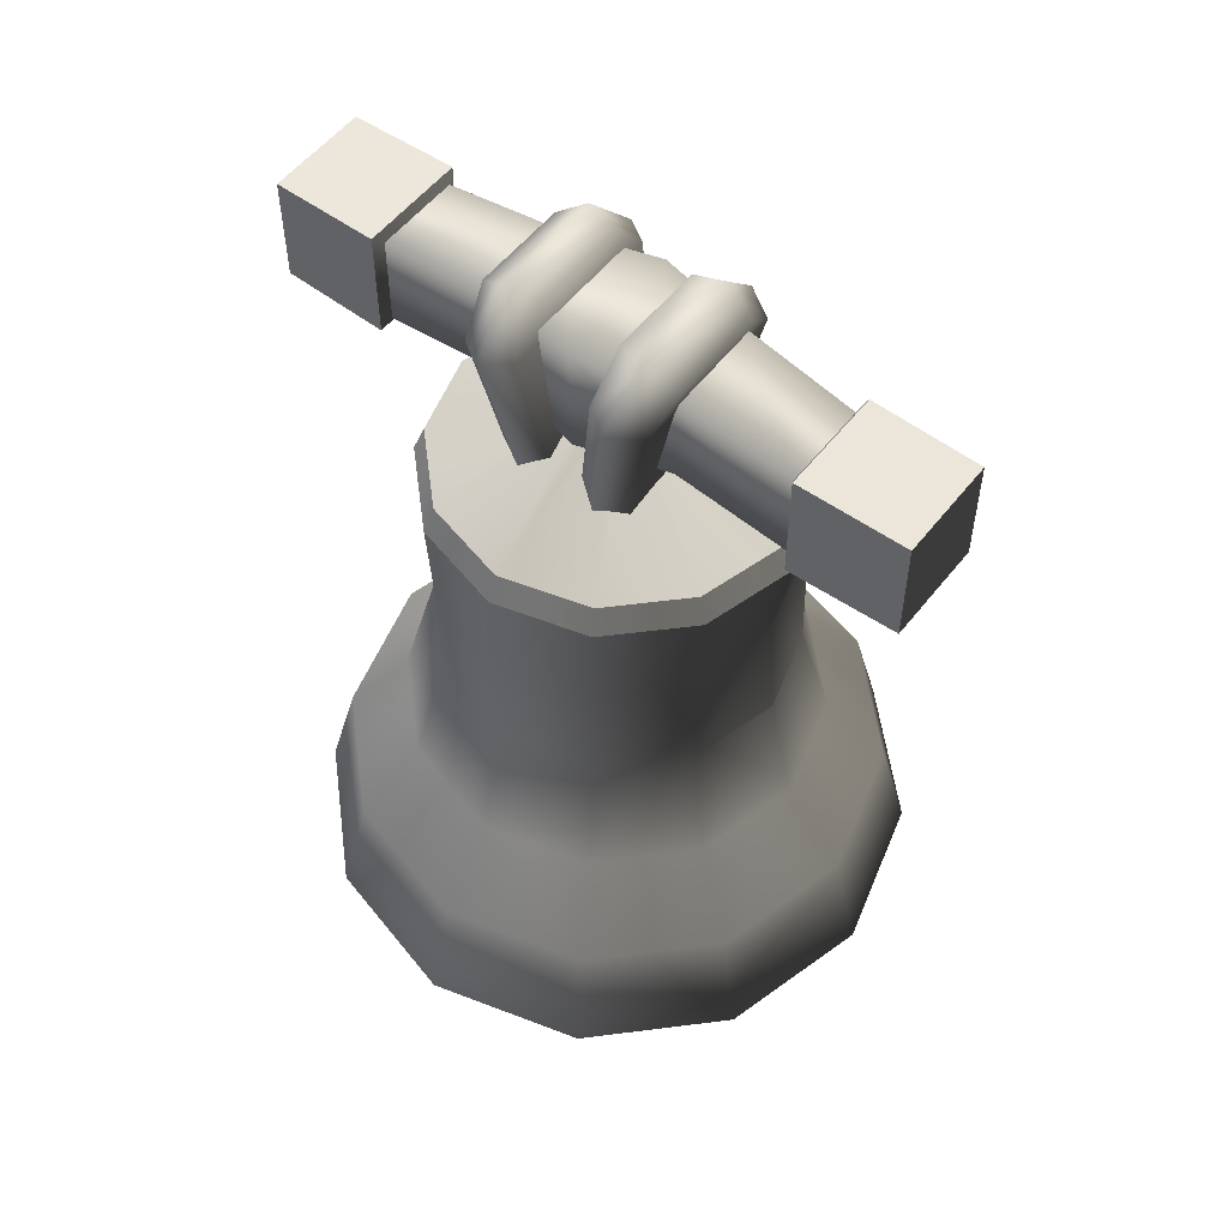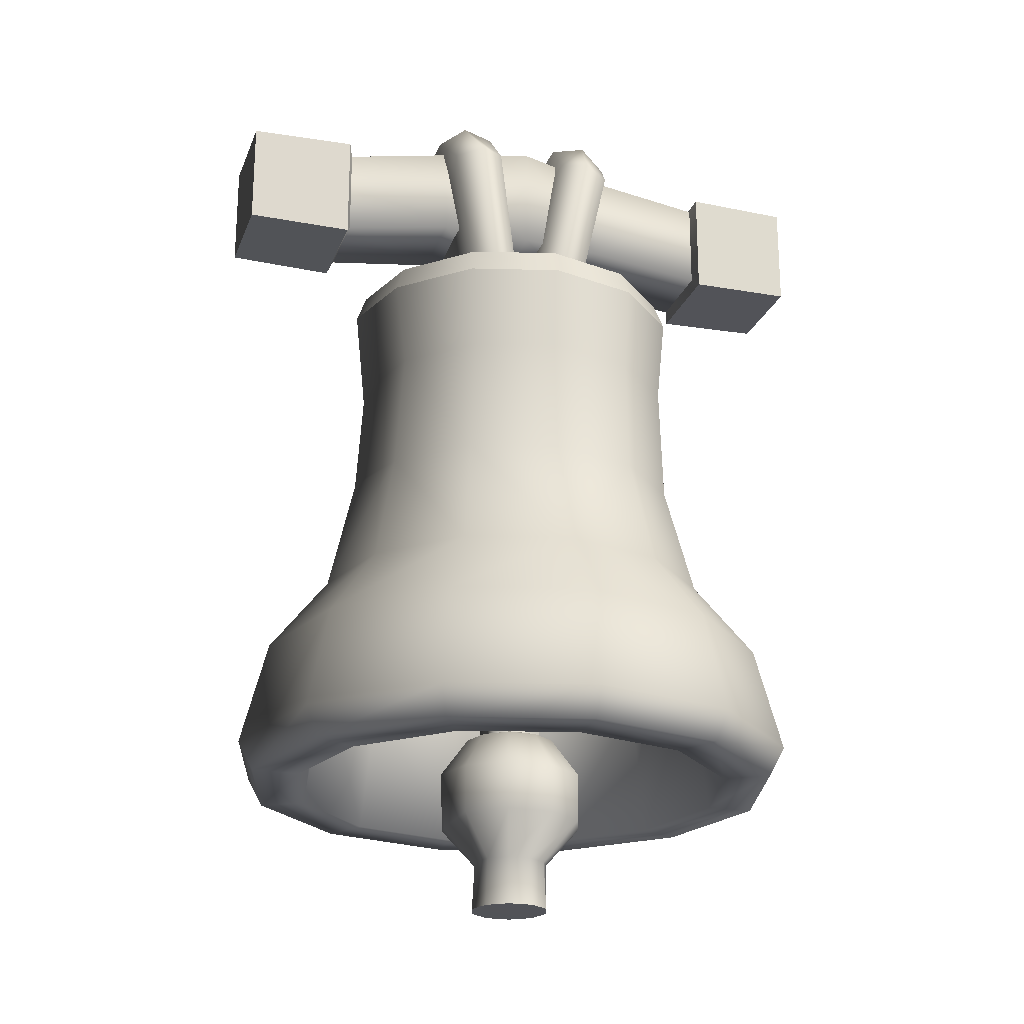
<metadata>
{"format":"obj","ext":"obj","renderer":"f3d","projection":"perspective","resolution":1024,"background":"white","views":[{"elev":54.3,"azim":-52.7,"up":"+Y"},{"elev":-22.4,"azim":72.5,"up":"+Y"}]}
</metadata>
<code>
v -0.3152 3.813 2.045
v -0.3275 3.801 1.344
v 0.3552 3.801 1.344
v 0.3552 3.801 -1.398
v -0.3275 3.801 -1.398
v -0.3152 3.813 -2.083
v 0.3429 3.813 -2.083
v -0.3275 4.524 1.344
v -0.3275 3.801 1.344
v -0.3152 3.813 2.045
v -0.3152 4.513 2.045
v 0.3552 4.524 1.344
v -0.3275 4.524 1.344
v -0.3152 4.513 2.045
v 0.3429 4.513 2.045
v 0.3552 3.801 1.344
v 0.3552 4.524 1.344
v 0.3429 4.513 2.045
v 0.3429 3.813 2.045
v -0.3152 3.813 2.045
v 0.3429 3.813 2.045
v 0.3429 4.513 2.045
v -0.3152 4.513 2.045
v -0.3152 3.813 -2.083
v -0.3275 3.801 -1.398
v -0.3275 4.524 -1.398
v -0.3152 4.513 -2.083
v 0.3429 3.813 -2.083
v -0.3152 3.813 -2.083
v -0.3152 4.513 -2.083
v 0.3429 4.513 -2.083
v 0.3552 3.801 -1.398
v 0.3429 3.813 -2.083
v 0.3429 4.513 -2.083
v 0.3552 4.524 -1.398
v 0.3552 4.524 -1.398
v 0.3429 4.513 -2.083
v -0.3152 4.513 -2.083
v -0.3275 4.524 -1.398
v 0.5401 4.52 -0.2368
v 0.3061 4.784 -0.2512
v -0.3061 4.784 -0.2512
v -0.5401 4.52 -0.2368
v -0.4286 3.605 -0.07973
v 0.4286 3.605 -0.07973
v -0.5401 4.459 -0.5836
v -0.3061 4.681 -0.6439
v 0.3061 4.681 -0.6439
v 0.5401 4.459 -0.5836
v -0.4286 3.555 -0.4054
v 0.4286 3.555 -0.4054
v 0.3061 4.681 -0.6439
v -0.3061 4.681 -0.6439
v -0.3694 4.806 -0.4678
v 0.3694 4.806 -0.4678
v 0.5401 4.459 -0.5836
v 0.6517 4.498 -0.3988
v 0.4286 3.555 -0.4054
v 0.5172 3.395 -0.2046
v 0.4286 3.605 -0.07973
v 0.5401 4.52 -0.2368
v 0.3061 4.784 -0.2512
v -0.5401 4.52 -0.2368
v -0.3061 4.784 -0.2512
v -0.5401 4.459 -0.5836
v -0.6517 4.498 -0.3988
v -0.4286 3.605 -0.07973
v -0.4286 3.555 -0.4054
v -0.5172 3.395 -0.2046
v -0.4286 3.555 0.4054
v 0.4286 3.555 0.4054
v 0.5401 4.459 0.5836
v -0.5401 4.459 0.5836
v 0.3061 4.681 0.6439
v -0.3061 4.681 0.6439
v -0.2857 4.562 -0.6008
v -0.2605 4.462 -1.368
v -0.2605 3.864 -1.368
v -0.2673 3.963 -0.5856
v -0.3999 3.907 -2.119e-07
v -0.3999 4.629 2.119e-07
v -0.2673 3.963 0.5856
v -0.2857 4.562 0.6008
v -0.2605 3.864 1.313
v -0.2605 4.462 1.313
v 0.295 3.963 -0.5856
v 0.2882 3.864 -1.368
v 0.2882 4.462 -1.368
v 0.3134 4.562 -0.6008
v 0.4276 4.629 -4.239e-07
v 0.4276 3.907 2.119e-07
v 0.3147 4.591 0.6008
v 0.2937 3.993 0.5856
v 0.2882 4.462 1.313
v 0.2882 3.864 1.313
v -0.2673 3.963 -0.5856
v -0.2605 3.864 -1.368
v 0.2882 3.864 -1.368
v 0.295 3.963 -0.5856
v 0.4276 3.907 2.119e-07
v -0.3999 3.907 -2.119e-07
v 0.2937 3.993 0.5856
v -0.2673 3.963 0.5856
v 0.2882 3.864 1.313
v -0.2605 3.864 1.313
v 0.3134 4.562 -0.6008
v 0.2882 4.462 -1.368
v -0.2605 4.462 -1.368
v -0.2857 4.562 -0.6008
v -0.3999 4.629 2.119e-07
v 0.4276 4.629 -4.239e-07
v -0.2857 4.562 0.6008
v 0.3147 4.591 0.6008
v -0.2605 4.462 1.313
v 0.2882 4.462 1.313
v -0.3275 3.801 1.344
v -0.3275 4.524 1.344
v -0.2605 4.462 1.313
v -0.2605 3.864 1.313
v 0.3552 3.801 1.344
v 0.2882 3.864 1.313
v 0.3552 4.524 1.344
v 0.2882 4.462 1.313
v 0.3552 3.801 -1.398
v 0.3552 4.524 -1.398
v 0.2882 4.462 -1.368
v 0.2882 3.864 -1.368
v -0.3275 3.801 -1.398
v -0.2605 3.864 -1.368
v -0.3275 4.524 -1.398
v -0.2605 4.462 -1.368
v 0.5401 4.52 0.2368
v 0.4286 3.605 0.07973
v -0.4286 3.605 0.07973
v -0.3061 4.784 0.2512
v 0.3061 4.784 0.2512
v -0.5401 4.52 0.2368
v -0.09186 3.921 0.09186
v -0.09186 3.921 -0.09186
v -0.1754 -0.4482 -0.1754
v -0.1754 -0.4482 0.1754
v 0.09186 3.921 0.09186
v 0.1754 -0.4482 0.1754
v 0.09186 3.921 -0.09186
v 0.09186 3.921 0.09186
v 0.1754 -0.4482 0.1754
v 0.1754 -0.4482 -0.1754
v -0.09186 3.921 -0.09186
v -0.1754 -0.4482 -0.1754
v 0.5194 3.452 0.9573
v 0.09453 3.909 0.1637
v 7.991e-09 3.909 0.1891
v 0.924 3.452 0.5527
v 0.1637 3.909 0.09453
v 1.072 3.452 -4.774e-08
v 0.1891 3.909 -8.264e-09
v 0.1637 3.909 -0.09453
v 0.924 3.452 -0.5527
v 0.09453 3.909 -0.1637
v 0.5194 3.452 -0.9573
v -8.538e-09 3.909 -0.1891
v -0.1637 3.909 -0.09453
v -0.924 3.452 -0.5527
v -1.072 3.452 4.599e-08
v -0.09453 3.909 -0.1637
v -0.5194 3.452 -0.9573
v -4.832e-08 3.452 -1.105
v -0.1891 3.909 8.264e-09
v -0.1637 3.909 0.09453
v -0.924 3.452 0.5527
v -0.09453 3.909 0.1637
v -0.5194 3.452 0.9573
v 4.832e-08 3.452 1.105
v -2.536e-09 -1.012 0.001166
v 0.2506 -1.01 0.08228
v 0.1555 -1.01 0.2127
v 0.2509 -1.01 -0.0791
v 0.1563 -1.01 -0.2098
v -4.458e-08 -1.01 -0.26
v -0.1563 -1.01 -0.2098
v -0.2509 -1.01 -0.0791
v 4.013e-08 -1.01 0.2623
v -0.2506 -1.01 0.08228
v -0.1555 -1.01 0.2127
v -1.789 -0.1784 7.819e-08
v -1.478 -0.1784 9.78e-08
v -1.28 -0.1784 0.739
v -1.549 -0.1784 0.8943
v -0.739 -0.1784 1.28
v -0.8943 -0.1784 1.549
v 9.663e-08 -0.1784 1.478
v 7.819e-08 -0.1784 1.789
v -7.819e-08 -0.1784 -1.789
v -3.258e-08 -0.1784 -1.478
v -0.739 -0.1784 -1.28
v -0.8943 -0.1784 -1.549
v -1.28 -0.1784 -0.739
v -1.549 -0.1784 -0.8943
v -1.478 -0.1784 9.78e-08
v -1.789 -0.1784 7.819e-08
v 7.819e-08 -0.1784 1.789
v 9.663e-08 -0.1784 1.478
v 0.739 -0.1784 1.28
v 0.8943 -0.1784 1.549
v 1.28 -0.1784 0.739
v 1.549 -0.1784 0.8943
v 1.478 -0.1784 -3.142e-08
v 1.789 -0.1784 -7.819e-08
v -3.258e-08 -0.1784 -1.478
v -7.819e-08 -0.1784 -1.789
v 0.8943 -0.1784 -1.549
v 0.739 -0.1784 -1.28
v 1.549 -0.1784 -0.8943
v 1.28 -0.1784 -0.739
v 1.789 -0.1784 -7.819e-08
v 1.478 -0.1784 -3.142e-08
v 0.9821 3.28 0.5862
v 0.924 3.452 0.5527
v 0.5194 3.452 0.9573
v 1.139 3.28 -5.067e-08
v 1.072 3.452 -4.774e-08
v 0.924 3.452 -0.5527
v 0.5194 3.452 -0.9573
v 0.9821 3.28 -0.5862
v 0.5529 3.28 -1.015
v -5.125e-08 3.28 -1.172
v -4.832e-08 3.452 -1.105
v -0.5194 3.452 -0.9573
v -0.924 3.452 -0.5527
v -0.9821 3.28 -0.5862
v -1.139 3.28 4.892e-08
v -0.5529 3.28 -1.015
v 5.125e-08 3.28 1.172
v 4.832e-08 3.452 1.105
v -0.5194 3.452 0.9573
v 0.5529 3.28 1.015
v -1.072 3.452 4.599e-08
v -0.924 3.452 0.5527
v -0.9821 3.28 0.5862
v -0.5529 3.28 1.015
v 0.3061 4.784 0.2512
v -0.3061 4.784 0.2512
v -0.3694 4.806 0.4678
v -0.5401 4.52 0.2368
v -0.6517 4.498 0.3988
v -0.4286 3.605 0.07973
v -0.5172 3.395 0.2046
v -0.4286 3.555 0.4054
v -0.5401 4.459 0.5836
v 0.3694 4.806 0.4678
v 0.5401 4.52 0.2368
v 0.6517 4.498 0.3988
v 0.4286 3.605 0.07973
v 0.5172 3.395 0.2046
v -0.3061 4.681 0.6439
v 0.3061 4.681 0.6439
v 0.5401 4.459 0.5836
v 0.4286 3.555 0.4054
v -1.16 1.189 1.155e-07
v -1.004 1.189 0.5799
v -1.161 0.7031 0.6701
v -1.34 0.7031 1.219e-07
v -1.478 -0.1784 9.78e-08
v -1.161 0.7031 -0.6701
v -1.28 -0.1784 -0.739
v -0.6701 0.7031 -1.161
v -0.739 -0.1784 -1.28
v -5.89e-09 0.7031 -1.34
v -3.258e-08 -0.1784 -1.478
v 0.739 -0.1784 -1.28
v 1.16 1.189 1.416e-08
v 0.0498 3.28 5.118e-08
v 0.04293 3.28 -0.02563
v 0.04293 3.28 0.02563
v 1.004 1.189 0.5799
v 0.02417 3.28 0.04439
v 0.5799 1.189 1.004
v 5.413e-08 3.28 0.05126
v 1e-07 1.189 1.16
v 1.34 0.7031 4.749e-09
v 1.161 0.7031 0.6701
v 0.6701 0.7031 1.161
v 1.113e-07 0.7031 1.34
v -0.5799 1.189 1.004
v -0.02417 3.28 0.04439
v -1.28 -0.1784 0.739
v -0.6701 0.7031 1.161
v -0.739 -0.1784 1.28
v -0.04293 3.28 0.02563
v -0.04293 3.28 -0.02563
v -0.0498 3.28 5.554e-08
v -0.02417 3.28 -0.04439
v -1.004 1.189 -0.5799
v 4.965e-08 3.28 -0.05126
v -0.5799 1.189 -1.004
v -1.39e-09 1.189 -1.16
v 0.5799 1.189 -1.004
v 0.02417 3.28 -0.04439
v 1.161 0.7031 -0.6701
v 1.28 -0.1784 -0.739
v 1.478 -0.1784 -3.142e-08
v 0.6701 0.7031 -1.161
v 1.004 1.189 -0.5799
v 1.28 -0.1784 0.739
v 0.739 -0.1784 1.28
v 9.663e-08 -0.1784 1.478
v -0.2876 -0.4229 0.3966
v 7.156e-08 -0.4628 0.4535
v 7.743e-08 -0.1043 0.4895
v -0.2876 -0.1043 0.3966
v -0.4661 -0.1043 0.1517
v -0.2881 0.1535 0.09355
v -0.2884 0.1535 -0.09376
v -2.42e-09 0.252 -0.0005951
v -0.1786 0.1535 -0.2455
v -5.18e-08 0.1535 -0.3037
v -0.2889 -0.1043 -0.3968
v -8.231e-08 -0.1043 -0.491
v -0.1777 0.1535 0.2449
v 4.693e-08 0.1535 0.3023
v 0.2884 0.1535 -0.09376
v 0.1786 0.1535 -0.2455
v 0.2881 0.1535 0.09355
v 0.1777 0.1535 0.2449
v 0.2876 -0.1043 0.3966
v 0.4661 -0.1043 0.1517
v 0.4666 -0.1043 -0.1513
v 0.2889 -0.1043 -0.3968
v 0.2876 -0.4229 0.3966
v 0.4661 -0.4229 0.1517
v 0.4666 -0.4229 -0.1513
v 0.2889 -0.4229 -0.3968
v -8.231e-08 -0.4229 -0.491
v 0.1454 -0.6929 0.1986
v 0.2341 -0.6929 0.07689
v 0.2344 -0.6929 -0.07376
v 0.146 -0.6929 -0.1958
v -4.482e-08 -0.6808 -0.2609
v 0.2506 -1.01 0.08228
v 0.2509 -1.01 -0.0791
v 0.1555 -1.01 0.2127
v 3.751e-08 -0.6929 0.2449
v 4.013e-08 -1.01 0.2623
v -0.1555 -1.01 0.2127
v -0.1454 -0.6929 0.1986
v -0.2506 -1.01 0.08228
v -0.2509 -1.01 -0.0791
v -0.2341 -0.6929 0.07689
v -0.4661 -0.4229 0.1517
v -0.4666 -0.1043 -0.1513
v -0.4666 -0.4229 -0.1513
v -0.2344 -0.6929 -0.07376
v -0.1563 -1.01 -0.2098
v -4.458e-08 -1.01 -0.26
v -0.146 -0.6929 -0.1958
v -0.2889 -0.4229 -0.3968
v 0.1563 -1.01 -0.2098
v 1.638 0.009748 -0.9456
v 0.9456 0.009748 -1.638
v 0.8563 0.6979 -1.483
v 1.483 0.6979 -0.8563
v 1.146 1.194 -0.6614
v 1.323 1.194 -5.782e-08
v 0.9461 1.944 -0.5746
v 1.1 1.944 -4.677e-08
v 0.9776 2.702 -0.5481
v 1.124 2.702 -4.915e-08
v 0.9821 3.28 -0.5862
v 1.139 3.28 -5.067e-08
v -5.015e-08 1.971 -1.147
v -0.5255 1.944 -0.9952
v -4.792e-08 2.702 -1.096
v -0.5764 2.702 -0.9493
v -5.118e-08 3.267 -1.171
v -0.5529 3.28 -1.015
v -5.125e-08 3.28 -1.172
v -0.9776 2.702 -0.5481
v -0.9821 3.28 -0.5862
v -0.9461 1.944 -0.5746
v -1.146 1.194 -0.6614
v -0.6614 1.194 -1.146
v -0.8563 0.6979 -1.483
v -1.124 2.702 4.915e-08
v -1.139 3.28 4.892e-08
v -1.1 1.944 4.94e-08
v -1.323 1.194 5.782e-08
v -1.483 0.6979 -0.8563
v -1.638 0.009748 -0.9456
v -1.891 0.009748 8.266e-08
v -1.549 -0.1784 -0.8943
v -1.713 0.6979 7.486e-08
v -1.483 0.6979 0.8563
v -0.9456 0.009748 1.638
v 8.266e-08 0.009748 1.891
v 7.486e-08 0.6979 1.713
v -0.8943 -0.1784 1.549
v -1.549 -0.1784 0.8943
v -1.789 -0.1784 7.819e-08
v -1.638 0.009748 0.9456
v -0.8563 0.6979 1.483
v -0.6614 1.194 1.146
v -1.146 1.194 0.6614
v -0.9461 1.944 0.5746
v -0.9776 2.702 0.5481
v -0.9821 3.28 0.5862
v -0.5255 1.944 0.9952
v -0.5764 2.702 0.9493
v -0.5529 3.28 1.015
v 5.015e-08 1.971 1.147
v 4.792e-08 2.702 1.096
v 5.118e-08 3.267 1.171
v 5.125e-08 3.28 1.172
v 5.782e-08 1.194 1.323
v 5.023e-08 1.944 1.149
v 0.5255 1.944 0.9952
v 0.5764 2.702 0.9493
v 0.5529 3.28 1.015
v 0.6614 1.194 1.146
v 0.9461 1.944 0.5746
v 0.9776 2.702 0.5481
v 1.146 1.194 0.6614
v 0.8563 0.6979 1.483
v 0.9456 0.009748 1.638
v 7.819e-08 -0.1784 1.789
v 0.9821 3.28 0.5862
v 1.483 0.6979 0.8563
v 1.638 0.009748 0.9456
v 0.8943 -0.1784 1.549
v 1.713 0.6979 -7.486e-08
v 1.891 0.009748 -8.266e-08
v 1.789 -0.1784 -7.819e-08
v 1.549 -0.1784 -0.8943
v 1.549 -0.1784 0.8943
v -0.8943 -0.1784 -1.549
v -0.9456 0.009748 -1.638
v -7.486e-08 0.6979 -1.713
v 0.8943 -0.1784 -1.549
v -7.819e-08 -0.1784 -1.789
v -8.266e-08 0.009748 -1.891
v 0.6614 1.194 -1.146
v 0.5255 1.944 -0.9952
v 0.5764 2.702 -0.9493
v 0.5529 3.28 -1.015
v -5.782e-08 1.194 -1.323
v -5.023e-08 1.944 -1.149
v 0.3429 3.813 2.045
g LORDAERON_BELL_02
o LORDAERON_BELL_020
f 1 2 3
f 4 5 6
f 6 7 4
f 8 9 10
f 10 11 8
f 12 13 14
f 14 15 12
f 16 17 18
f 18 19 16
f 20 21 22
f 22 23 20
f 24 25 26
f 26 27 24
f 28 29 30
f 30 31 28
f 32 33 34
f 34 35 32
f 36 37 38
f 38 39 36
f 40 41 42
f 42 43 40
f 40 43 44
f 44 45 40
f 46 47 48
f 48 49 46
f 50 46 49
f 49 51 50
f 52 53 54
f 54 55 52
f 56 52 55
f 55 57 56
f 58 56 57
f 57 59 58
f 60 59 57
f 57 61 60
f 61 57 55
f 55 62 61
f 62 55 54
f 63 64 54
f 54 64 62
f 54 53 65
f 65 66 54
f 54 66 63
f 67 63 66
f 66 65 68
f 68 69 66
f 66 69 67
f 70 71 72
f 72 73 70
f 73 72 74
f 74 75 73
f 76 77 78
f 78 79 76
f 76 79 80
f 80 81 76
f 81 80 82
f 82 83 81
f 83 82 84
f 84 85 83
f 86 87 88
f 88 89 86
f 86 89 90
f 90 91 86
f 91 90 92
f 92 93 91
f 93 92 94
f 94 95 93
f 96 97 98
f 98 99 96
f 96 99 100
f 100 101 96
f 101 100 102
f 102 103 101
f 103 102 104
f 104 105 103
f 106 107 108
f 108 109 106
f 106 109 110
f 110 111 106
f 111 110 112
f 112 113 111
f 113 112 114
f 114 115 113
f 116 117 118
f 118 119 116
f 120 116 119
f 119 121 120
f 122 120 121
f 121 123 122
f 117 122 123
f 123 118 117
f 124 125 126
f 126 127 124
f 128 124 127
f 127 129 128
f 130 128 129
f 129 131 130
f 125 130 131
f 131 126 125
f 132 133 134
f 135 136 132
f 132 137 135
f 134 137 132
f 138 139 140
f 140 141 138
f 142 138 141
f 141 143 142
f 144 145 146
f 146 147 144
f 148 144 147
f 147 149 148
f 150 151 152
f 151 150 153
f 153 154 151
f 154 153 155
f 155 156 154
f 157 156 155
f 155 158 157
f 159 157 158
f 158 160 159
f 161 159 160
f 162 163 164
f 163 162 165
f 165 166 163
f 166 165 161
f 161 167 166
f 160 167 161
f 164 168 162
f 169 168 164
f 164 170 169
f 171 169 170
f 170 172 171
f 152 171 172
f 172 173 152
f 152 173 150
f 174 175 176
f 174 177 175
f 174 178 177
f 174 179 178
f 174 180 179
f 174 181 180
f 174 176 182
f 174 183 181
f 174 184 183
f 174 182 184
f 185 186 187
f 187 188 185
f 188 187 189
f 189 190 188
f 190 189 191
f 191 192 190
f 193 194 195
f 195 196 193
f 196 195 197
f 197 198 196
f 198 197 199
f 199 200 198
f 201 202 203
f 203 204 201
f 204 203 205
f 205 206 204
f 206 205 207
f 207 208 206
f 209 210 211
f 211 212 209
f 212 211 213
f 213 214 212
f 214 213 215
f 215 216 214
f 217 218 219
f 218 217 220
f 220 221 218
f 222 221 220
f 223 222 224
f 220 224 222
f 224 225 223
f 223 225 226
f 226 227 223
f 228 227 226
f 229 230 231
f 230 229 228
f 228 232 230
f 226 232 228
f 233 234 235
f 219 234 233
f 233 236 219
f 219 236 217
f 231 237 229
f 238 237 231
f 231 239 238
f 235 238 239
f 239 240 235
f 235 240 233
f 241 242 243
f 243 242 244
f 244 245 243
f 245 244 246
f 246 247 245
f 245 247 248
f 248 249 245
f 243 245 249
f 243 250 241
f 251 241 250
f 250 252 251
f 253 251 252
f 252 254 253
f 249 255 243
f 243 255 256
f 256 250 243
f 250 256 257
f 257 252 250
f 252 257 258
f 258 254 252
f 259 260 261
f 261 262 259
f 263 262 261
f 264 262 263
f 263 265 264
f 266 264 265
f 265 267 266
f 268 266 267
f 267 269 268
f 268 269 270
f 271 272 273
f 274 272 271
f 271 275 274
f 276 274 275
f 275 277 276
f 278 276 277
f 277 279 278
f 271 280 281
f 281 275 271
f 275 281 282
f 282 277 275
f 277 282 283
f 283 279 277
f 284 279 283
f 278 279 284
f 284 285 278
f 261 286 263
f 286 261 287
f 287 288 286
f 288 287 283
f 283 287 284
f 260 284 287
f 287 261 260
f 285 284 260
f 260 289 285
f 289 260 259
f 290 291 259
f 259 291 289
f 292 290 293
f 259 293 290
f 294 292 295
f 293 295 292
f 295 296 294
f 259 262 264
f 264 293 259
f 293 264 266
f 266 295 293
f 295 266 268
f 268 296 295
f 297 296 268
f 294 296 297
f 297 298 294
f 299 300 301
f 300 299 302
f 302 270 300
f 270 302 268
f 268 302 297
f 303 297 302
f 302 299 303
f 298 297 303
f 303 273 298
f 273 303 271
f 271 303 299
f 299 280 271
f 301 280 299
f 281 280 301
f 301 304 281
f 282 281 304
f 304 305 282
f 283 282 305
f 305 306 283
f 283 306 288
f 307 308 309
f 309 310 307
f 307 310 311
f 312 311 310
f 311 312 313
f 314 313 312
f 314 315 313
f 314 316 315
f 317 315 316
f 316 318 317
f 314 312 319
f 310 319 312
f 320 319 310
f 310 309 320
f 314 319 320
f 314 321 322
f 314 322 316
f 314 323 321
f 314 324 323
f 314 320 324
f 325 324 320
f 323 324 325
f 325 326 323
f 321 323 326
f 326 327 321
f 322 321 327
f 327 328 322
f 316 322 328
f 328 318 316
f 320 309 325
f 329 325 309
f 326 325 329
f 329 330 326
f 327 326 330
f 330 331 327
f 328 327 331
f 331 332 328
f 318 328 332
f 332 333 318
f 330 329 334
f 334 335 330
f 331 330 335
f 335 336 331
f 332 331 336
f 336 337 332
f 333 332 337
f 337 338 333
f 339 335 334
f 335 339 340
f 334 341 339
f 341 334 342
f 342 334 329
f 329 308 342
f 309 308 329
f 342 343 341
f 344 343 342
f 342 308 307
f 307 345 342
f 342 345 344
f 346 344 345
f 347 346 348
f 345 348 346
f 349 348 345
f 345 307 349
f 311 349 307
f 313 350 311
f 349 311 350
f 350 351 349
f 348 349 351
f 351 352 348
f 348 352 347
f 353 347 352
f 354 353 355
f 352 355 353
f 356 355 352
f 352 351 356
f 317 356 351
f 351 350 317
f 315 317 350
f 350 313 315
f 356 317 318
f 318 333 356
f 355 356 333
f 333 338 355
f 355 338 354
f 354 338 337
f 337 357 354
f 357 337 336
f 336 340 357
f 340 336 335
f 358 359 360
f 360 361 358
f 362 361 360
f 361 362 363
f 363 362 364
f 364 365 363
f 365 364 366
f 366 367 365
f 367 366 368
f 368 369 367
f 370 371 372
f 371 373 372
f 372 373 374
f 373 375 374
f 375 376 374
f 377 378 375
f 375 373 377
f 379 377 373
f 373 371 379
f 380 379 371
f 371 381 380
f 380 381 382
f 383 384 378
f 378 377 383
f 385 383 377
f 377 379 385
f 386 385 379
f 379 380 386
f 386 380 387
f 382 387 380
f 388 387 382
f 389 388 390
f 387 388 389
f 389 391 387
f 387 391 386
f 386 391 392
f 393 394 395
f 394 393 396
f 397 396 393
f 392 391 389
f 390 398 389
f 399 389 398
f 389 399 392
f 398 397 399
f 393 399 397
f 399 393 400
f 395 400 393
f 401 400 395
f 400 392 399
f 402 392 400
f 392 402 386
f 386 402 403
f 403 385 386
f 385 403 404
f 404 383 385
f 383 404 405
f 405 384 383
f 400 401 402
f 402 401 406
f 406 403 402
f 403 406 407
f 407 404 403
f 404 407 408
f 408 405 404
f 409 410 406
f 410 407 406
f 410 411 407
f 411 408 407
f 411 412 408
f 395 413 401
f 406 401 413
f 413 414 406
f 414 409 406
f 414 415 409
f 415 410 409
f 415 416 410
f 410 416 411
f 416 417 411
f 417 412 411
f 418 413 395
f 413 418 415
f 415 414 413
f 419 420 416
f 416 415 419
f 421 419 415
f 415 418 421
f 421 418 422
f 395 422 418
f 423 422 395
f 395 394 423
f 423 394 424
f 396 424 394
f 420 425 417
f 417 416 420
f 367 369 425
f 425 420 367
f 365 367 420
f 420 419 365
f 363 365 419
f 419 421 363
f 363 421 426
f 422 426 421
f 427 426 422
f 422 423 427
f 427 423 428
f 424 428 423
f 363 429 361
f 430 358 361
f 361 429 430
f 430 429 426
f 426 429 363
f 426 427 430
f 431 432 358
f 358 430 431
f 433 431 430
f 430 427 433
f 428 433 427
f 434 390 388
f 388 435 434
f 382 435 388
f 435 382 436
f 436 382 381
f 432 437 359
f 359 358 432
f 438 434 435
f 435 439 438
f 436 439 435
f 437 438 439
f 439 359 437
f 359 439 436
f 436 360 359
f 440 360 436
f 360 440 362
f 362 440 441
f 441 364 362
f 364 441 442
f 442 366 364
f 366 442 443
f 443 368 366
f 436 444 440
f 441 440 444
f 444 445 441
f 381 444 436
f 444 381 371
f 371 445 444
f 370 445 371
f 370 441 445
f 370 372 441
f 372 442 441
f 372 374 442
f 374 443 442
f 374 376 443
f 3 446 1

</code>
